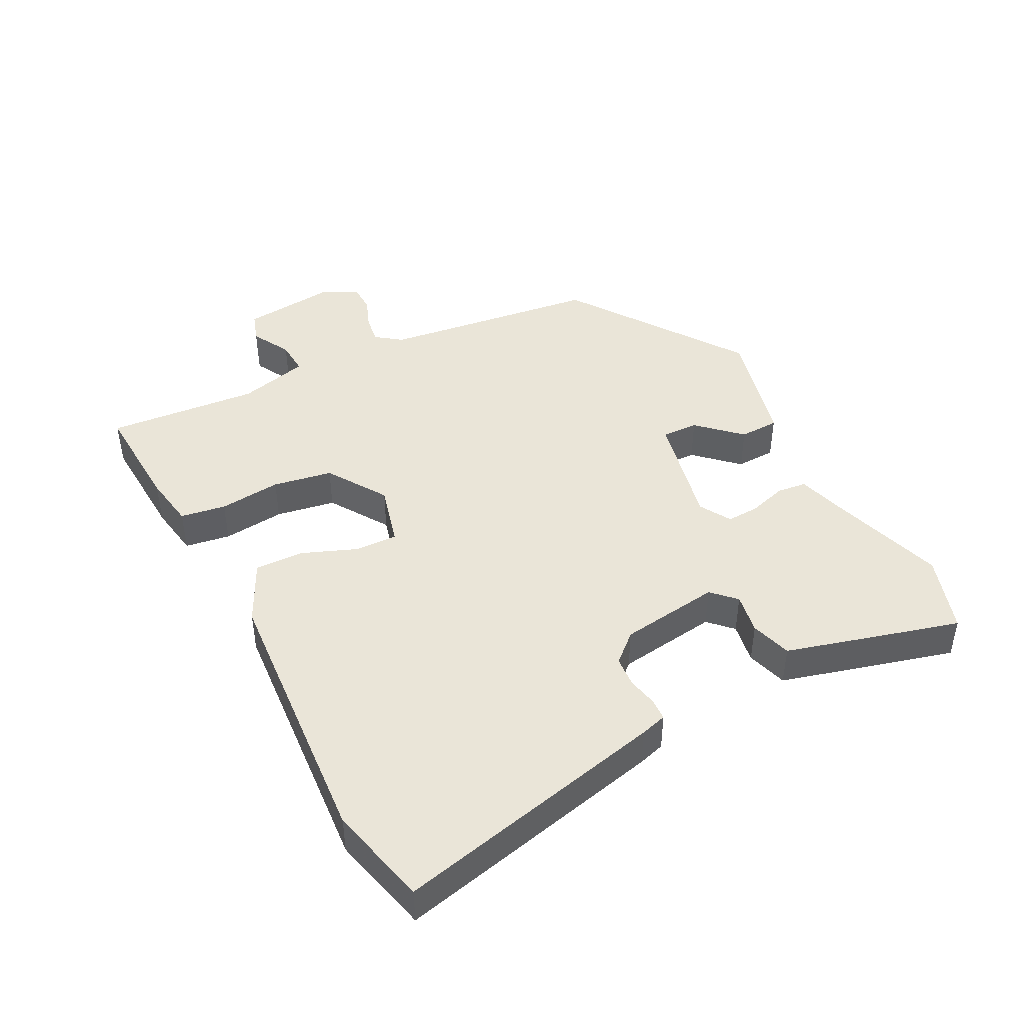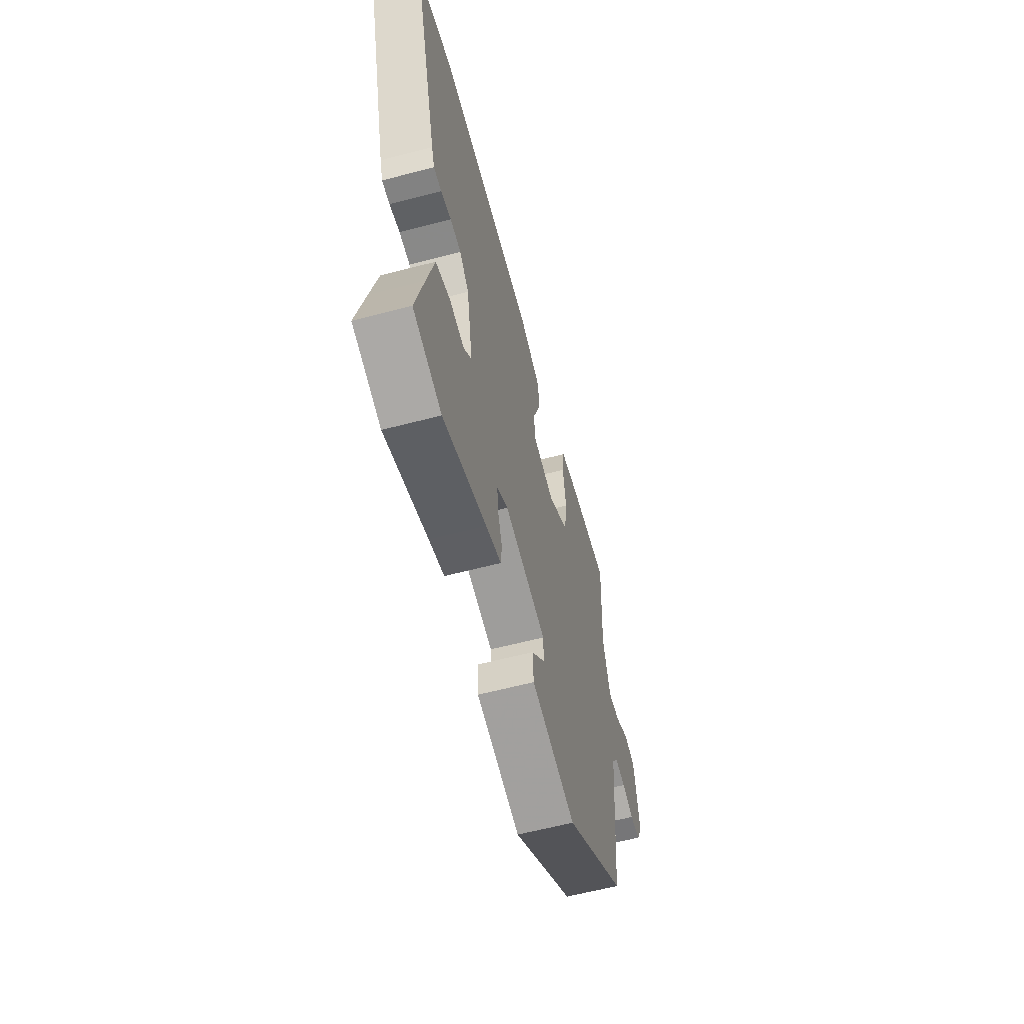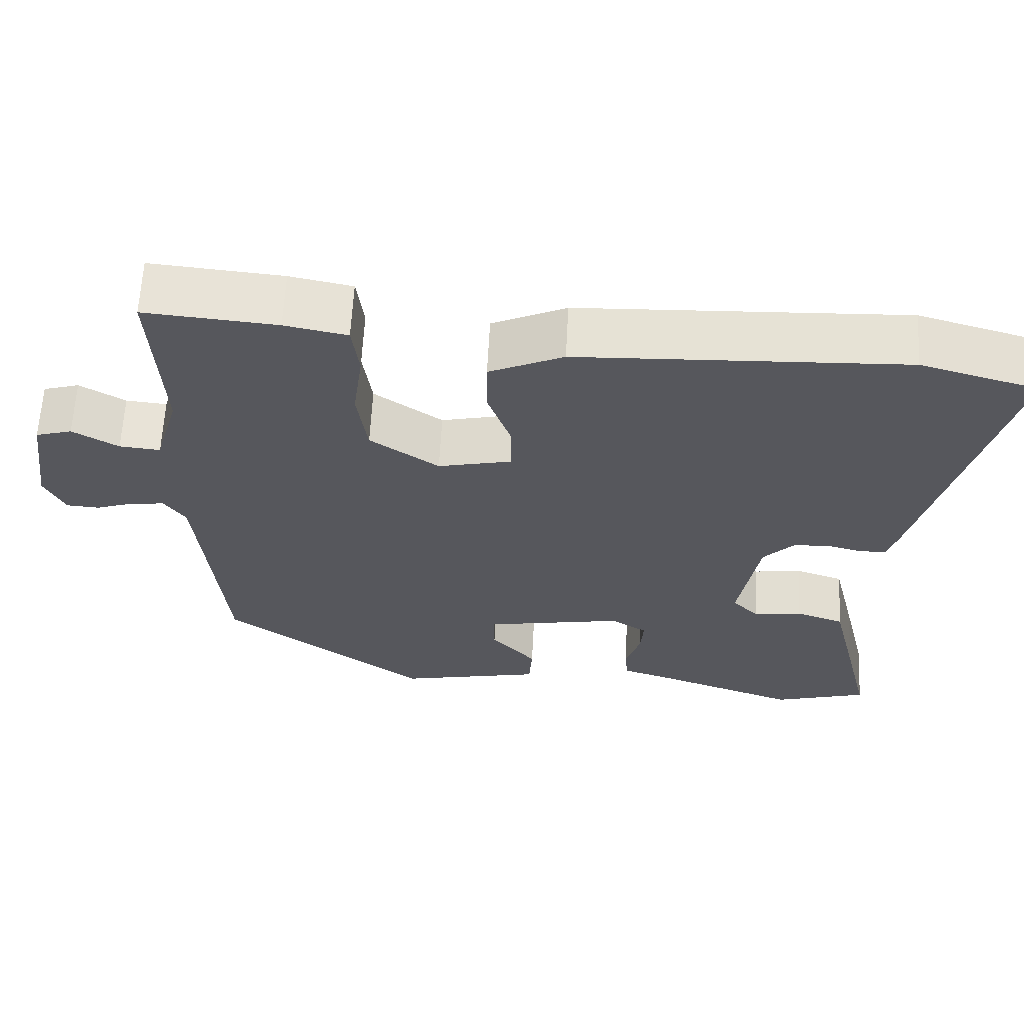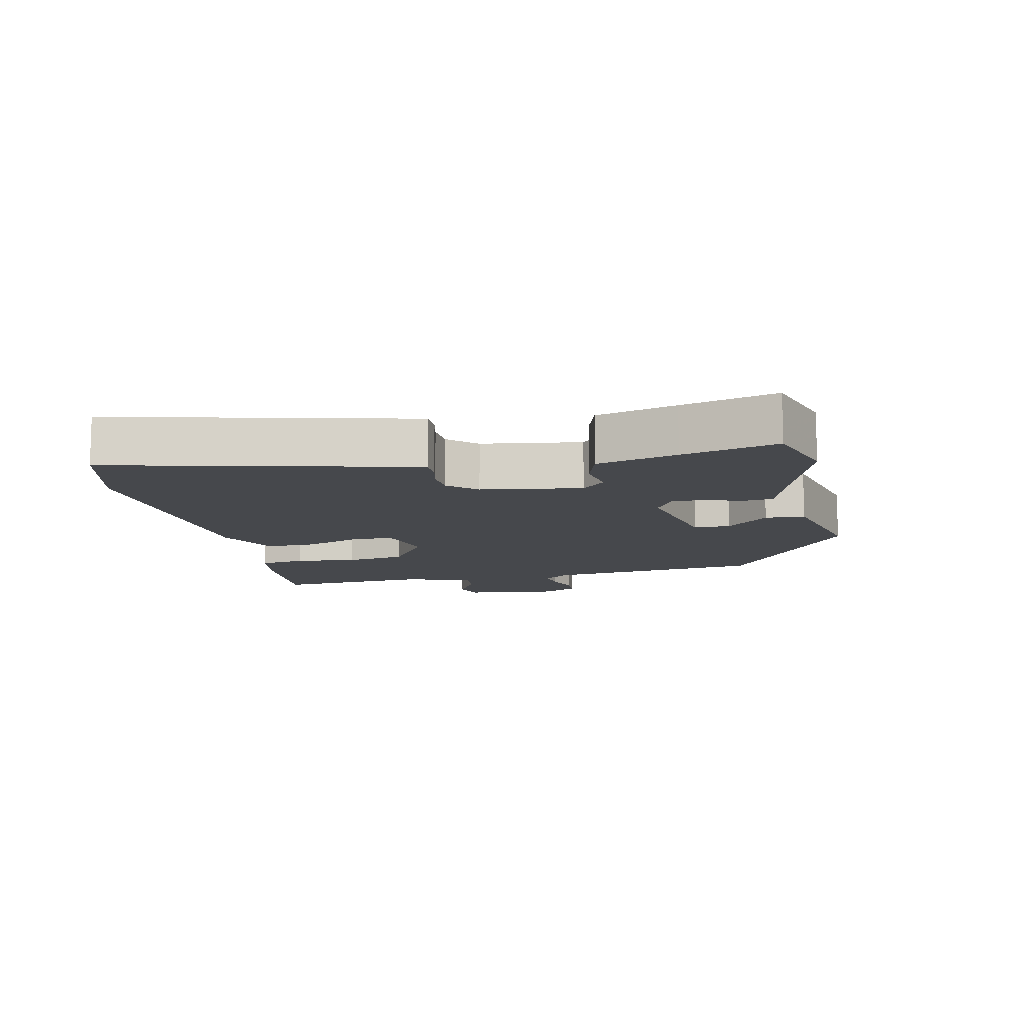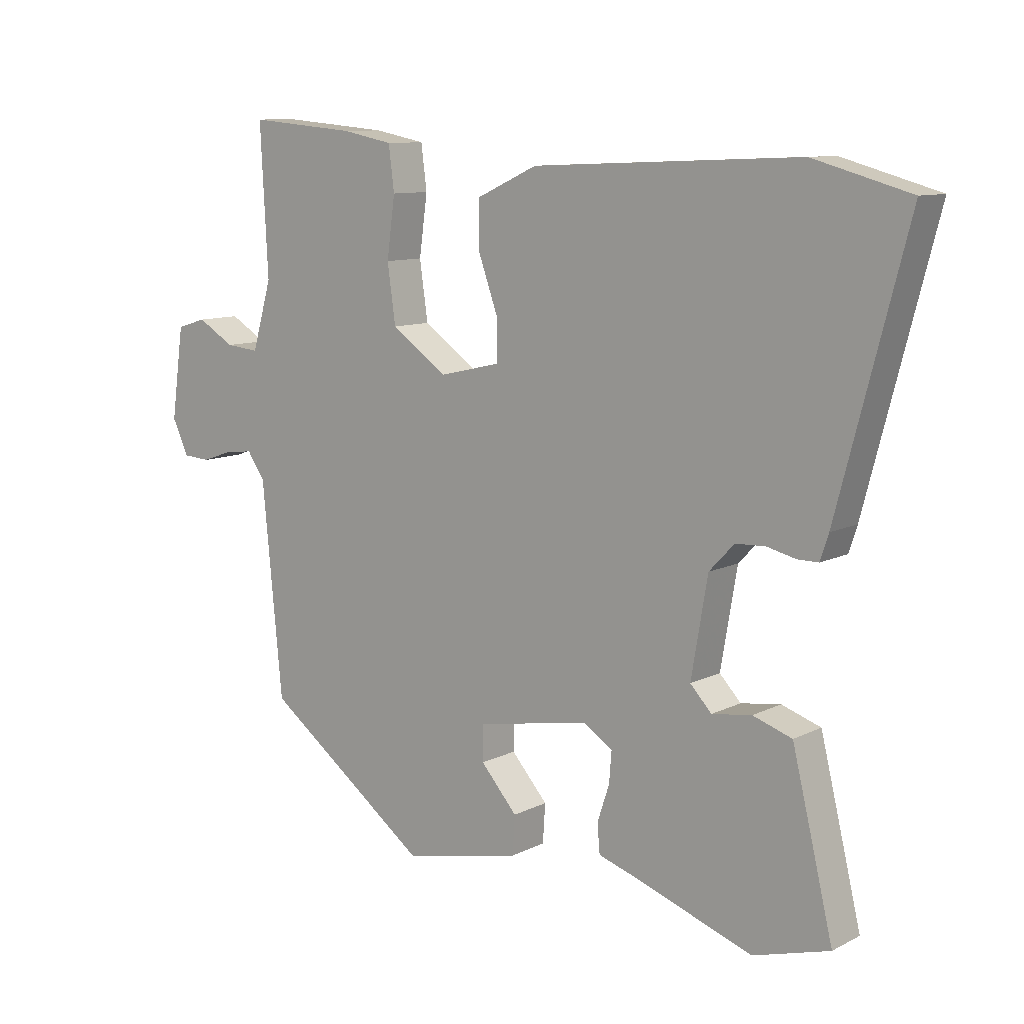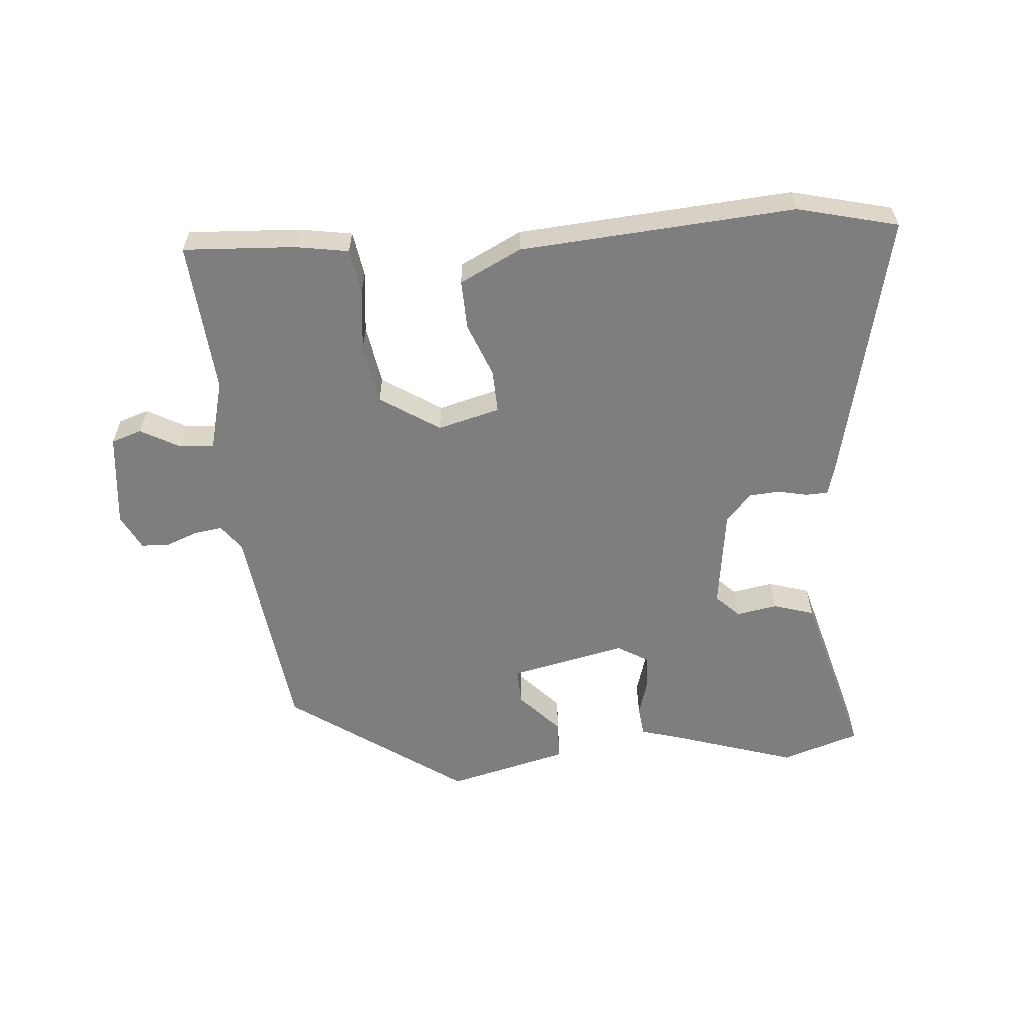
<metadata>
{"format":"obj","ext":"obj","renderer":"f3d","projection":"perspective","resolution":1024,"background":"white","views":[{"elev":44.7,"azim":64.5,"up":"+Y"},{"elev":-60.7,"azim":105.0,"up":"+Z"},{"elev":62.6,"azim":3.0,"up":"+Z"},{"elev":-11.1,"azim":103.4,"up":"+Y"},{"elev":10.1,"azim":38.6,"up":"+Z"},{"elev":-59.5,"azim":6.5,"up":"+Y"}]}
</metadata>
<code>
v -0.473 0.07 0.551
v -0.302 0.07 0.536
v -0.221 0.07 0.52
v -0.212 0.07 0.45
v -0.225 0.07 0.355
v -0.212 0.07 0.263
v -0.123 0.07 0.201
v -0.027 0.07 0.223
v -0.027 0.07 0.289
v -0.057 0.07 0.373
v -0.057 0.07 0.449
v 0.039 0.07 0.493
v 0.462 0.07 0.511
v 0.615 0.07 0.468
v 0.505 0.07 0.05
v 0.492 0.07 0.01
v 0.458 0.07 0.01
v 0.413 0.07 0.021
v 0.366 0.07 0.019
v 0.326 0.07 -0.023
v 0.3 0.07 -0.176
v 0.334 0.07 -0.212
v 0.397 0.07 -0.203
v 0.459 0.07 -0.224
v 0.489 0.07 -0.347
v 0.524 0.07 -0.493
v 0.403 0.07 -0.528
v 0.219 0.07 -0.463
v 0.154 0.07 -0.442
v 0.15 0.07 -0.396
v 0.169 0.07 -0.339
v 0.173 0.07 -0.289
v 0.126 0.07 -0.259
v -0.053 0.07 -0.292
v -0.053 0.07 -0.348
v 0.005 0.07 -0.414
v 0.001 0.07 -0.475
v -0.186 0.07 -0.515
v -0.449 0.07 -0.319
v -0.481 0.07 0.016
v -0.509 0.07 0.056
v -0.553 0.07 0.051
v -0.602 0.07 0.034
v -0.645 0.07 0.037
v -0.671 0.07 0.092
v -0.651 0.07 0.236
v -0.604 0.07 0.25
v -0.545 0.07 0.215
v -0.492 0.07 0.21
v -0.461 0.07 0.317
v -0.473 0 0.551
v -0.302 0 0.536
v -0.221 0 0.52
v -0.212 0 0.45
v -0.225 0 0.355
v -0.212 0 0.263
v -0.123 0 0.201
v -0.027 0 0.223
v -0.027 0 0.289
v -0.057 0 0.373
v -0.057 0 0.449
v 0.039 0 0.493
v 0.462 0 0.511
v 0.615 0 0.468
v 0.505 0 0.05
v 0.492 0 0.01
v 0.458 0 0.01
v 0.413 0 0.021
v 0.366 0 0.019
v 0.326 0 -0.023
v 0.3 0 -0.176
v 0.334 0 -0.212
v 0.397 0 -0.203
v 0.459 0 -0.224
v 0.489 0 -0.347
v 0.524 0 -0.493
v 0.403 0 -0.528
v 0.219 0 -0.463
v 0.154 0 -0.442
v 0.15 0 -0.396
v 0.169 0 -0.339
v 0.173 0 -0.289
v 0.126 0 -0.259
v -0.053 0 -0.292
v -0.053 0 -0.348
v 0.005 0 -0.414
v 0.001 0 -0.475
v -0.186 0 -0.515
v -0.449 0 -0.319
v -0.481 0 0.016
v -0.509 0 0.056
v -0.553 0 0.051
v -0.602 0 0.034
v -0.645 0 0.037
v -0.671 0 0.092
v -0.651 0 0.236
v -0.604 0 0.25
v -0.545 0 0.215
v -0.492 0 0.21
v -0.461 0 0.317
f 46 47 48
f 45 46 48
f 44 45 48
f 43 44 48
f 42 43 48
f 41 42 48 49
f 40 41 49 50
f 38 39 40
f 37 38 40
f 36 37 40
f 35 36 40
f 34 35 40 50
f 28 29 30 31
f 28 31 32
f 27 28 32
f 26 27 32
f 25 26 32
f 24 25 32
f 23 24 32
f 22 23 32
f 21 22 32 33
f 16 17 18
f 15 16 18
f 14 15 18
f 13 14 18
f 12 13 18
f 11 12 18
f 10 11 18
f 9 10 18
f 8 9 18 19
f 7 8 19 20
f 3 4 5
f 2 3 5
f 1 2 5
f 50 1 5
f 50 5 6
f 33 34 50
f 21 33 50
f 20 21 50
f 7 20 50
f 6 7 50
f 98 97 96
f 98 96 95
f 98 95 94
f 98 94 93
f 98 93 92
f 99 98 92 91
f 100 99 91 90
f 90 89 88
f 90 88 87
f 90 87 86
f 90 86 85
f 100 90 85 84
f 81 80 79 78
f 82 81 78
f 82 78 77
f 82 77 76
f 82 76 75
f 82 75 74
f 82 74 73
f 82 73 72
f 83 82 72 71
f 68 67 66
f 68 66 65
f 68 65 64
f 68 64 63
f 68 63 62
f 68 62 61
f 68 61 60
f 68 60 59
f 69 68 59 58
f 70 69 58 57
f 55 54 53
f 55 53 52
f 55 52 51
f 55 51 100
f 56 55 100
f 100 84 83
f 100 83 71
f 100 71 70
f 100 70 57
f 100 57 56
f 1 51 52 2
f 2 52 53 3
f 3 53 54 4
f 4 54 55 5
f 5 55 56 6
f 6 56 57 7
f 7 57 58 8
f 8 58 59 9
f 9 59 60 10
f 10 60 61 11
f 11 61 62 12
f 12 62 63 13
f 13 63 64 14
f 14 64 65 15
f 15 65 66 16
f 16 66 67 17
f 17 67 68 18
f 18 68 69 19
f 19 69 70 20
f 20 70 71 21
f 21 71 72 22
f 22 72 73 23
f 23 73 74 24
f 24 74 75 25
f 25 75 76 26
f 26 76 77 27
f 27 77 78 28
f 28 78 79 29
f 29 79 80 30
f 30 80 81 31
f 31 81 82 32
f 32 82 83 33
f 33 83 84 34
f 34 84 85 35
f 35 85 86 36
f 36 86 87 37
f 37 87 88 38
f 38 88 89 39
f 39 89 90 40
f 40 90 91 41
f 41 91 92 42
f 42 92 93 43
f 43 93 94 44
f 44 94 95 45
f 45 95 96 46
f 46 96 97 47
f 47 97 98 48
f 48 98 99 49
f 49 99 100 50
f 50 100 51 1

</code>
